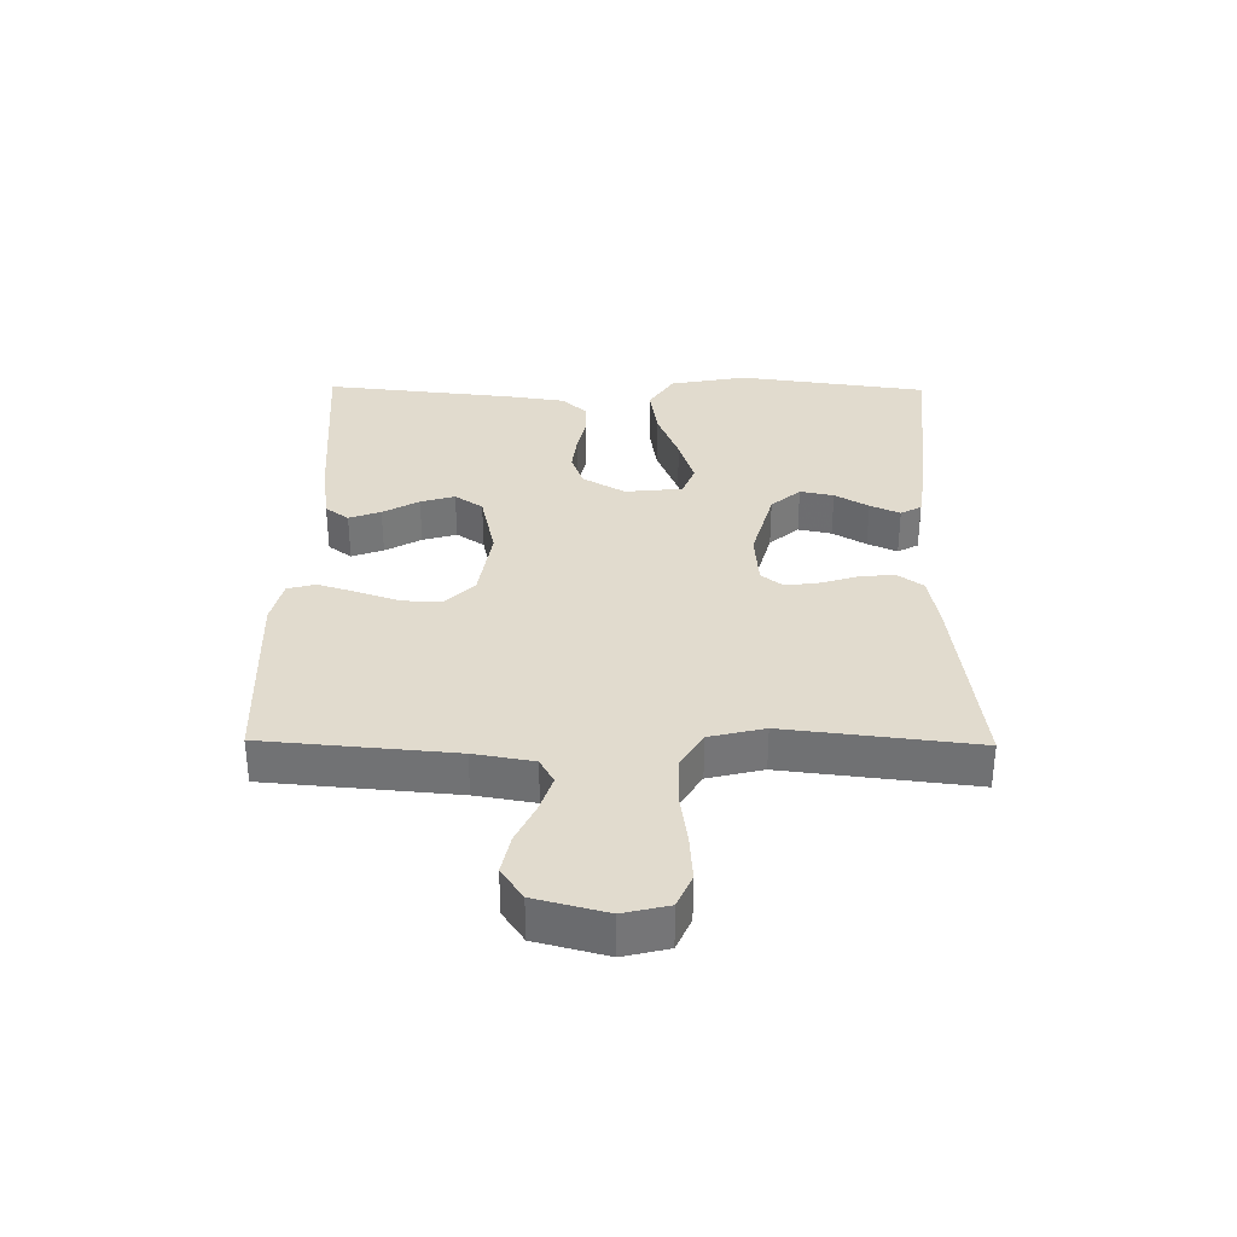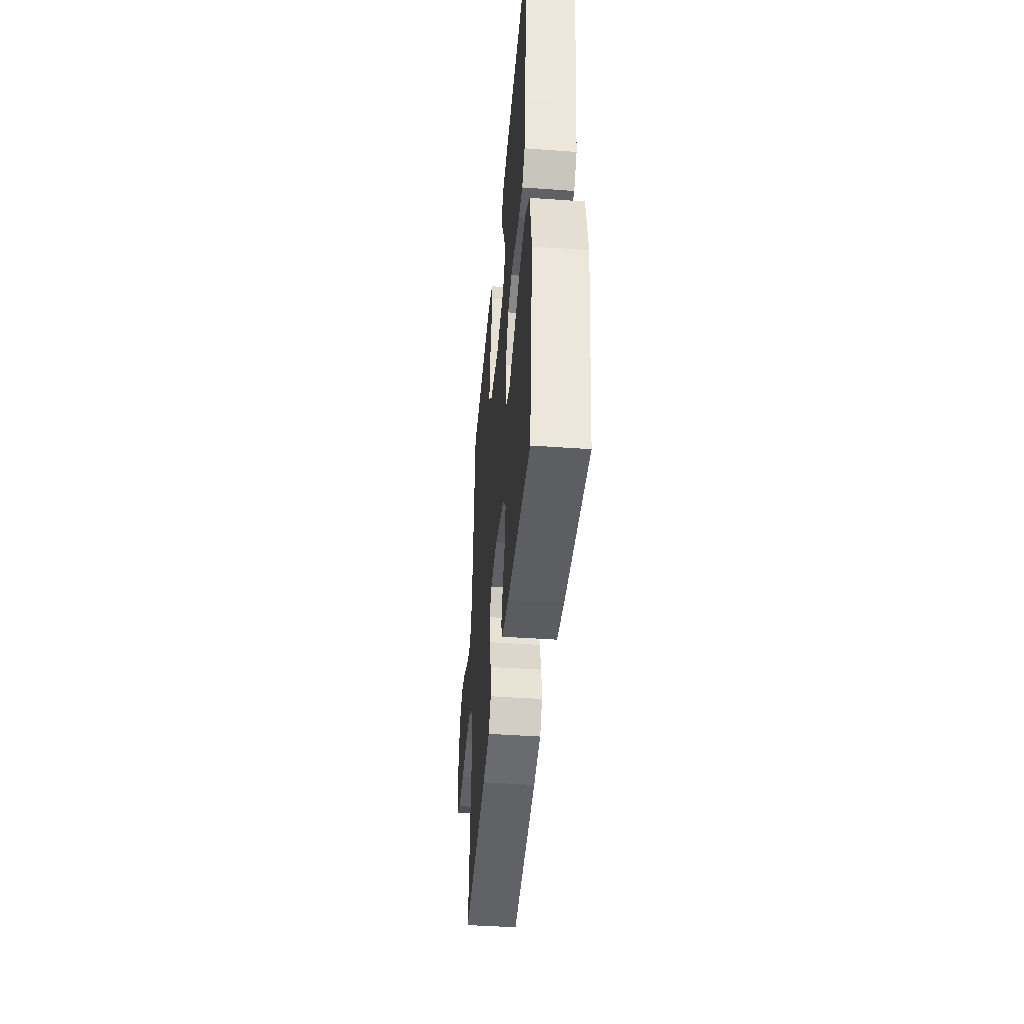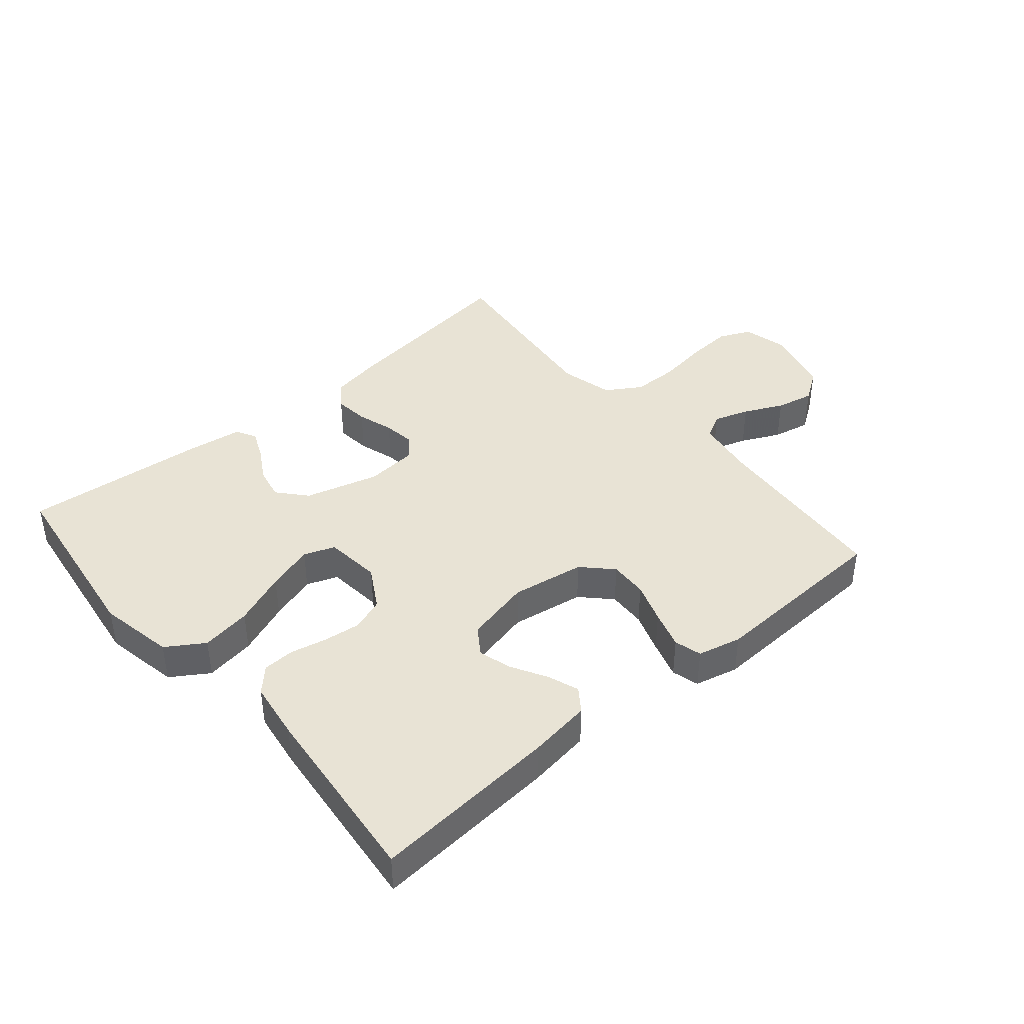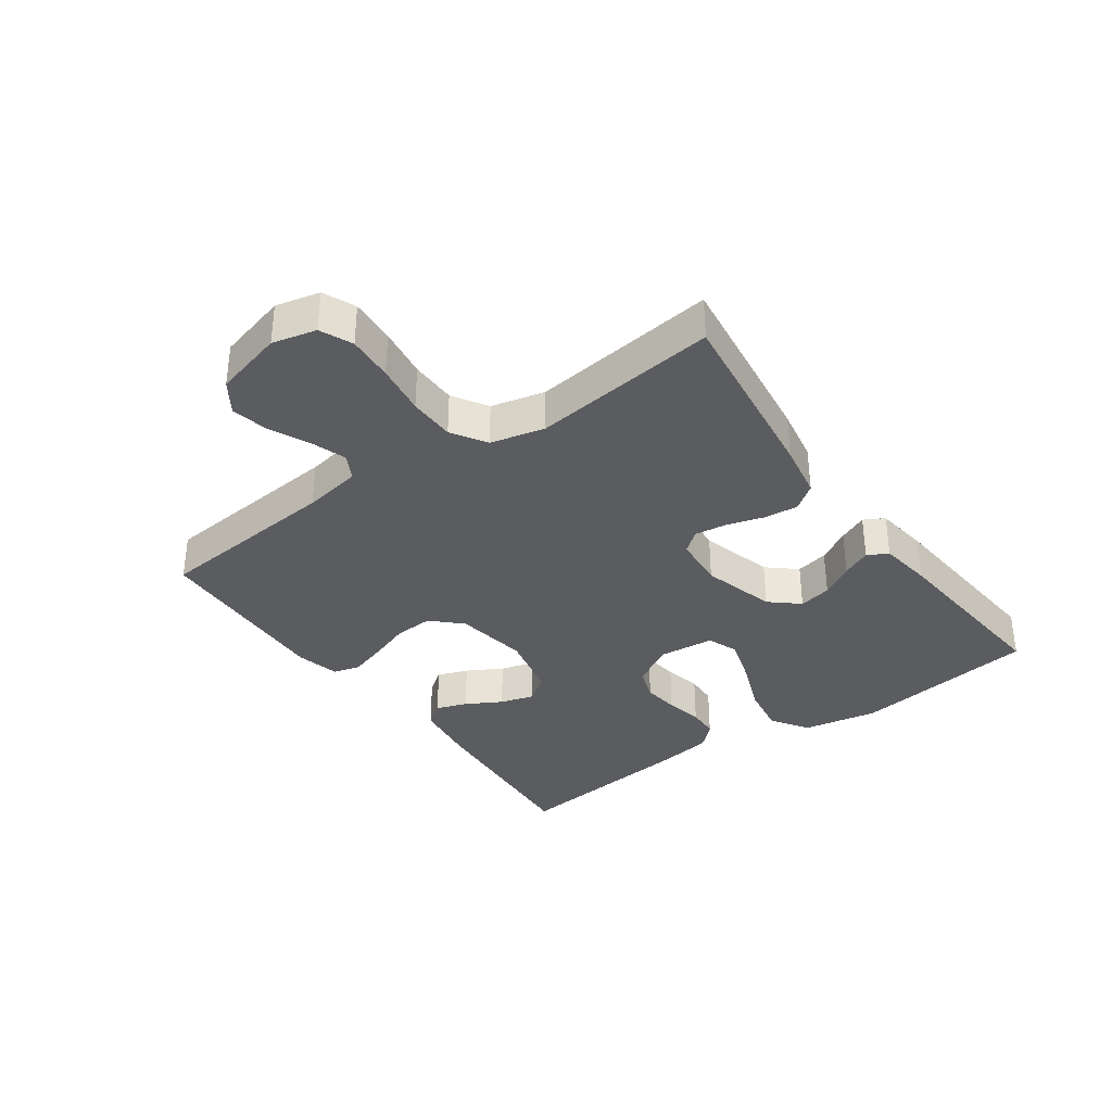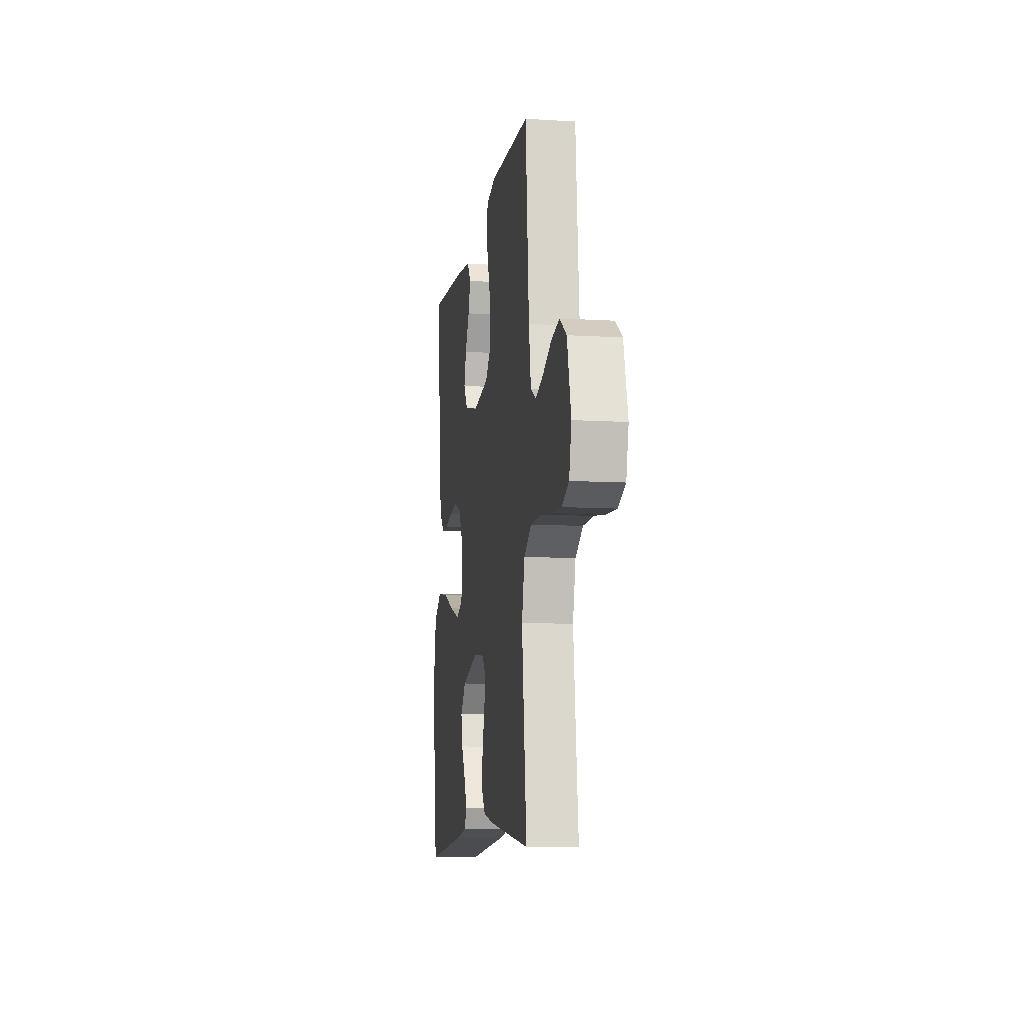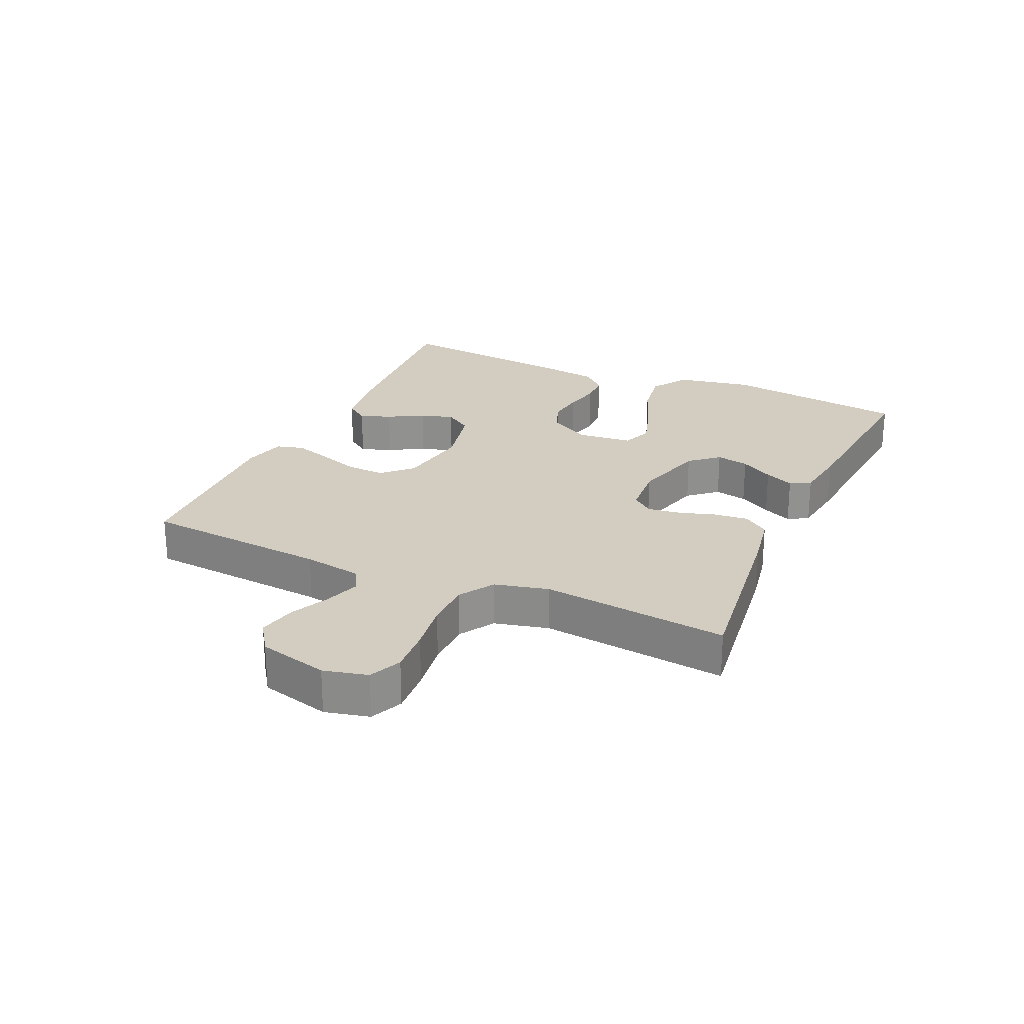
<metadata>
{"format":"obj","ext":"obj","renderer":"f3d","projection":"perspective","resolution":1024,"background":"white","views":[{"elev":33.8,"azim":90.7,"up":"+Y"},{"elev":-43.1,"azim":-94.9,"up":"+Z"},{"elev":41.2,"azim":-40.5,"up":"+Y"},{"elev":-35.1,"azim":125.6,"up":"+Y"},{"elev":-9.7,"azim":81.2,"up":"+Z"},{"elev":24.5,"azim":114.2,"up":"+Y"}]}
</metadata>
<code>
v 0.5 0.07 -0.5
v 0.2 0.07 -0.461
v 0.111 0.07 -0.445
v 0.081 0.07 -0.404
v 0.087 0.07 -0.348
v 0.105 0.07 -0.289
v 0.112 0.07 -0.237
v 0.085 0.07 -0.203
v 0 0.07 -0.196
v -0.119 0.07 -0.229
v -0.159 0.07 -0.275
v -0.148 0.07 -0.328
v -0.117 0.07 -0.381
v -0.096 0.07 -0.428
v -0.114 0.07 -0.461
v -0.2 0.07 -0.473
v -0.5 0.07 -0.5
v -0.541 0.07 -0.2
v -0.518 0.07 -0.078
v -0.458 0.07 -0.039
v -0.377 0.07 -0.052
v -0.291 0.07 -0.086
v -0.215 0.07 -0.11
v -0.165 0.07 -0.091
v -0.156 0.07 0
v -0.195 0.07 0.067
v -0.248 0.07 0.086
v -0.307 0.07 0.079
v -0.367 0.07 0.066
v -0.418 0.07 0.068
v -0.454 0.07 0.106
v -0.468 0.07 0.2
v -0.5 0.07 0.5
v -0.2 0.07 0.477
v -0.098 0.07 0.463
v -0.071 0.07 0.426
v -0.089 0.07 0.376
v -0.121 0.07 0.319
v -0.137 0.07 0.265
v -0.107 0.07 0.221
v 0 0.07 0.197
v 0.118 0.07 0.216
v 0.163 0.07 0.262
v 0.16 0.07 0.324
v 0.137 0.07 0.39
v 0.118 0.07 0.451
v 0.13 0.07 0.495
v 0.2 0.07 0.512
v 0.5 0.07 0.5
v 0.526 0.07 0.2
v 0.542 0.07 0.106
v 0.582 0.07 0.084
v 0.639 0.07 0.103
v 0.702 0.07 0.133
v 0.763 0.07 0.146
v 0.813 0.07 0.112
v 0.842 0.07 0
v 0.825 0.07 -0.071
v 0.773 0.07 -0.094
v 0.699 0.07 -0.089
v 0.617 0.07 -0.077
v 0.542 0.07 -0.078
v 0.486 0.07 -0.113
v 0.465 0.07 -0.2
v 0.5 0 -0.5
v 0.2 0 -0.461
v 0.111 0 -0.445
v 0.081 0 -0.404
v 0.087 0 -0.348
v 0.105 0 -0.289
v 0.112 0 -0.237
v 0.085 0 -0.203
v 0 0 -0.196
v -0.119 0 -0.229
v -0.159 0 -0.275
v -0.148 0 -0.328
v -0.117 0 -0.381
v -0.096 0 -0.428
v -0.114 0 -0.461
v -0.2 0 -0.473
v -0.5 0 -0.5
v -0.541 0 -0.2
v -0.518 0 -0.078
v -0.458 0 -0.039
v -0.377 0 -0.052
v -0.291 0 -0.086
v -0.215 0 -0.11
v -0.165 0 -0.091
v -0.156 0 0
v -0.195 0 0.067
v -0.248 0 0.086
v -0.307 0 0.079
v -0.367 0 0.066
v -0.418 0 0.068
v -0.454 0 0.106
v -0.468 0 0.2
v -0.5 0 0.5
v -0.2 0 0.477
v -0.098 0 0.463
v -0.071 0 0.426
v -0.089 0 0.376
v -0.121 0 0.319
v -0.137 0 0.265
v -0.107 0 0.221
v 0 0 0.197
v 0.118 0 0.216
v 0.163 0 0.262
v 0.16 0 0.324
v 0.137 0 0.39
v 0.118 0 0.451
v 0.13 0 0.495
v 0.2 0 0.512
v 0.5 0 0.5
v 0.526 0 0.2
v 0.542 0 0.106
v 0.582 0 0.084
v 0.639 0 0.103
v 0.702 0 0.133
v 0.763 0 0.146
v 0.813 0 0.112
v 0.842 0 0
v 0.825 0 -0.071
v 0.773 0 -0.094
v 0.699 0 -0.089
v 0.617 0 -0.077
v 0.542 0 -0.078
v 0.486 0 -0.113
v 0.465 0 -0.2
f 59 60 61
f 58 59 61
f 57 58 61
f 56 57 61
f 55 56 61
f 54 55 61
f 53 54 61
f 52 53 61 62
f 51 52 62 63
f 48 49 50
f 47 48 50
f 46 47 50
f 45 46 50
f 44 45 50
f 50 51 63
f 44 50 63
f 43 44 63
f 36 37 38
f 35 36 38
f 34 35 38
f 33 34 38
f 32 33 38
f 31 32 38
f 30 31 38
f 29 30 38
f 28 29 38
f 27 28 38 39
f 26 27 39 40
f 20 21 22
f 19 20 22
f 18 19 22
f 17 18 22
f 16 17 22
f 15 16 22
f 14 15 22
f 13 14 22
f 12 13 22
f 11 12 22 23
f 10 11 23 24
f 4 5 6
f 3 4 6
f 2 3 6
f 1 2 6
f 64 1 6
f 64 6 7
f 64 7 8
f 63 64 8
f 43 63 8
f 42 43 8
f 41 42 8 9
f 40 41 9
f 26 40 9
f 25 26 9
f 9 10 24 25
f 125 124 123
f 125 123 122
f 125 122 121
f 125 121 120
f 125 120 119
f 125 119 118
f 125 118 117
f 126 125 117 116
f 127 126 116 115
f 114 113 112
f 114 112 111
f 114 111 110
f 114 110 109
f 114 109 108
f 127 115 114
f 127 114 108
f 127 108 107
f 102 101 100
f 102 100 99
f 102 99 98
f 102 98 97
f 102 97 96
f 102 96 95
f 102 95 94
f 102 94 93
f 102 93 92
f 103 102 92 91
f 104 103 91 90
f 86 85 84
f 86 84 83
f 86 83 82
f 86 82 81
f 86 81 80
f 86 80 79
f 86 79 78
f 86 78 77
f 86 77 76
f 87 86 76 75
f 88 87 75 74
f 70 69 68
f 70 68 67
f 70 67 66
f 70 66 65
f 70 65 128
f 71 70 128
f 72 71 128
f 72 128 127
f 72 127 107
f 72 107 106
f 73 72 106 105
f 73 105 104
f 73 104 90
f 73 90 89
f 89 88 74 73
f 1 65 66 2
f 2 66 67 3
f 3 67 68 4
f 4 68 69 5
f 5 69 70 6
f 6 70 71 7
f 7 71 72 8
f 8 72 73 9
f 9 73 74 10
f 10 74 75 11
f 11 75 76 12
f 12 76 77 13
f 13 77 78 14
f 14 78 79 15
f 15 79 80 16
f 16 80 81 17
f 17 81 82 18
f 18 82 83 19
f 19 83 84 20
f 20 84 85 21
f 21 85 86 22
f 22 86 87 23
f 23 87 88 24
f 24 88 89 25
f 25 89 90 26
f 26 90 91 27
f 27 91 92 28
f 28 92 93 29
f 29 93 94 30
f 30 94 95 31
f 31 95 96 32
f 32 96 97 33
f 33 97 98 34
f 34 98 99 35
f 35 99 100 36
f 36 100 101 37
f 37 101 102 38
f 38 102 103 39
f 39 103 104 40
f 40 104 105 41
f 41 105 106 42
f 42 106 107 43
f 43 107 108 44
f 44 108 109 45
f 45 109 110 46
f 46 110 111 47
f 47 111 112 48
f 48 112 113 49
f 49 113 114 50
f 50 114 115 51
f 51 115 116 52
f 52 116 117 53
f 53 117 118 54
f 54 118 119 55
f 55 119 120 56
f 56 120 121 57
f 57 121 122 58
f 58 122 123 59
f 59 123 124 60
f 60 124 125 61
f 61 125 126 62
f 62 126 127 63
f 63 127 128 64
f 64 128 65 1

</code>
